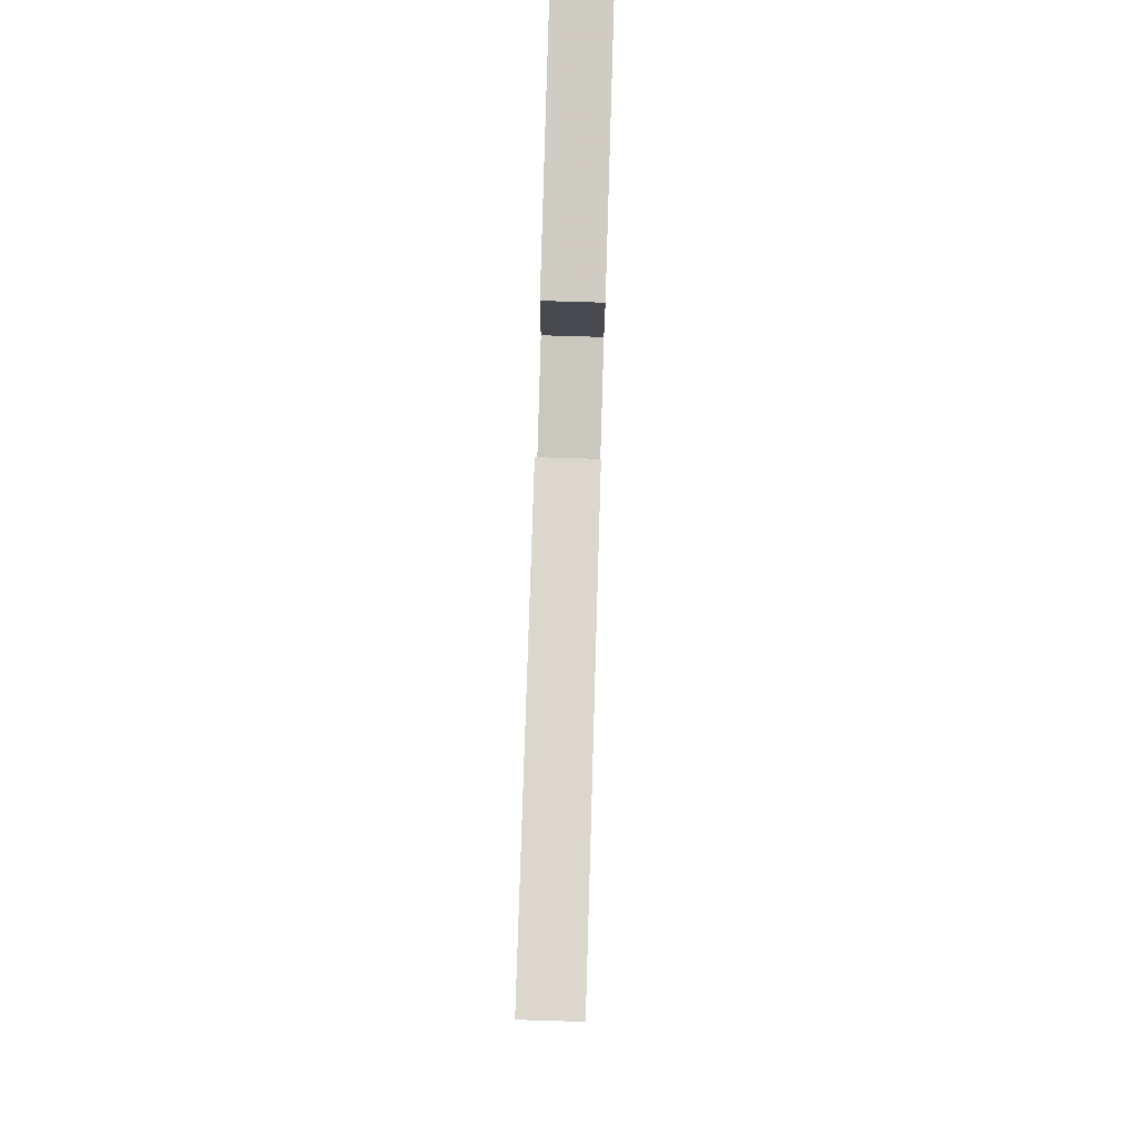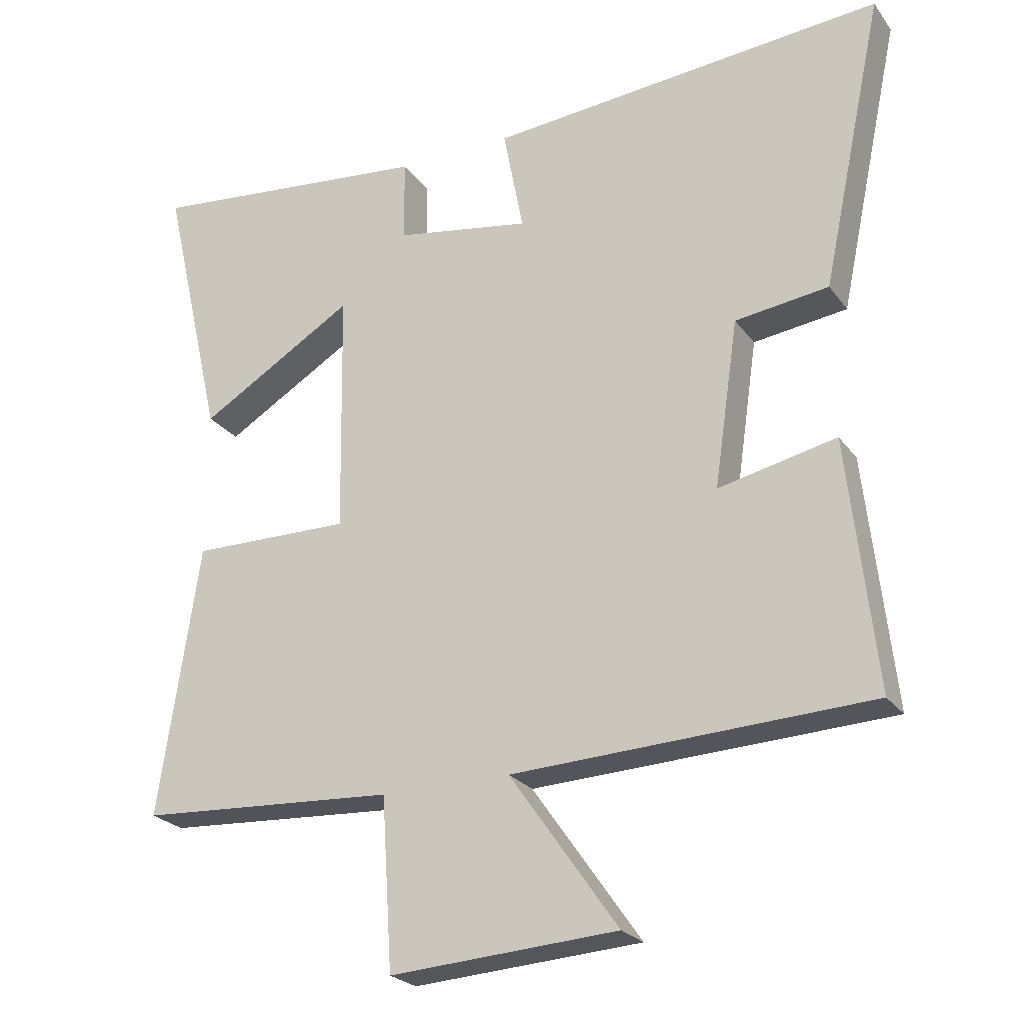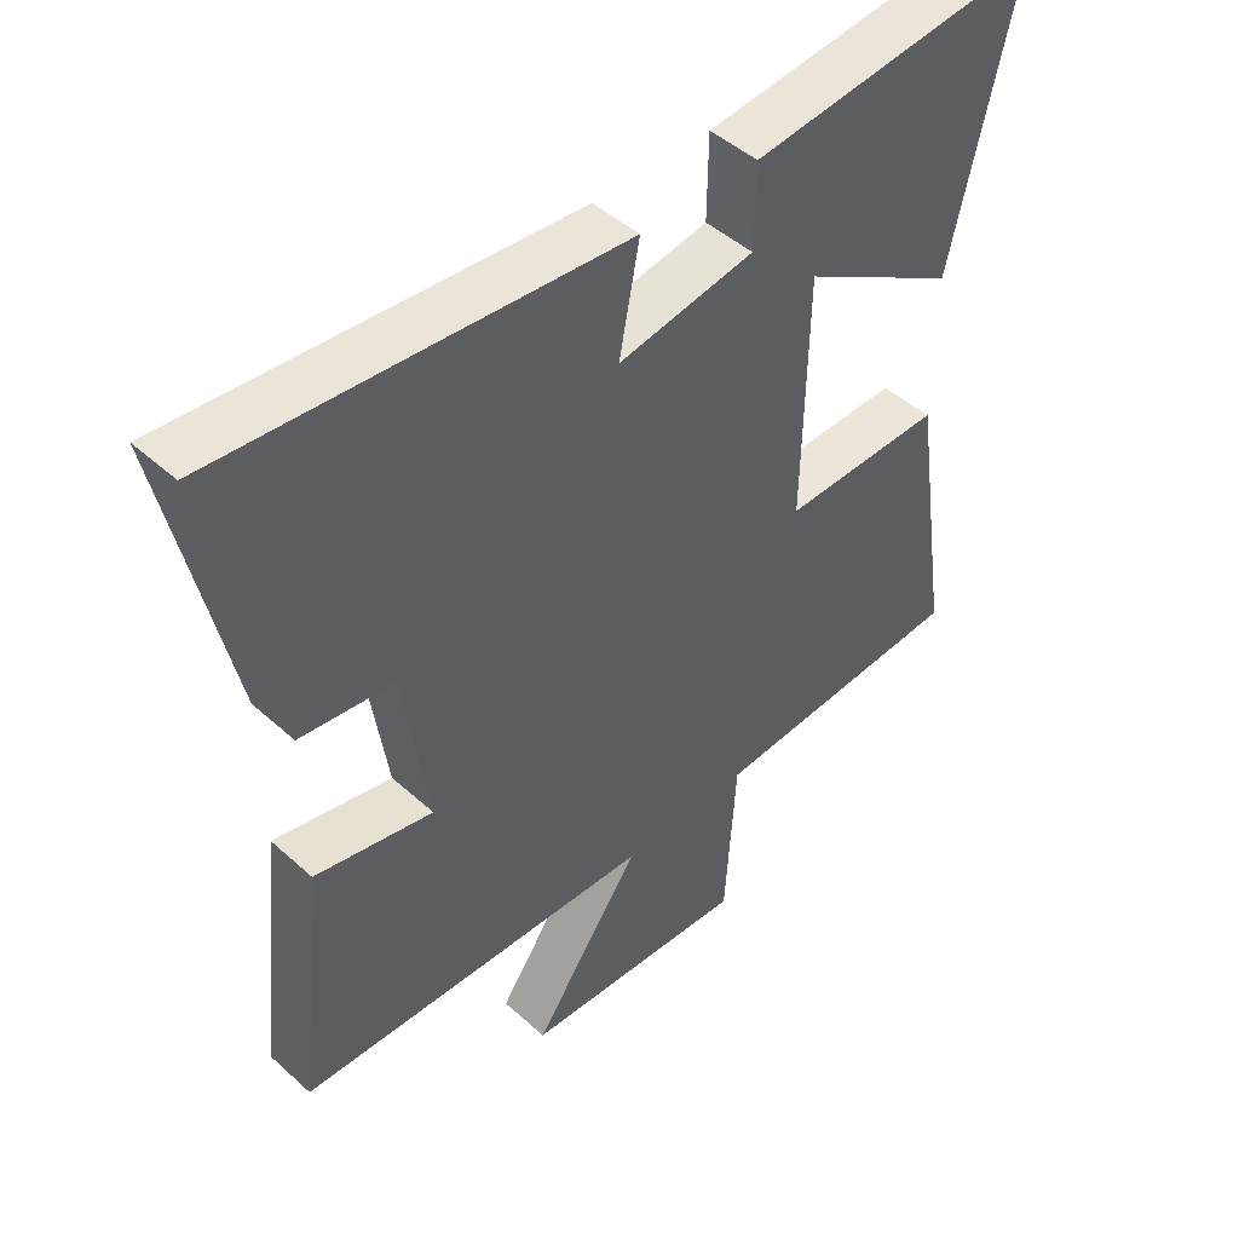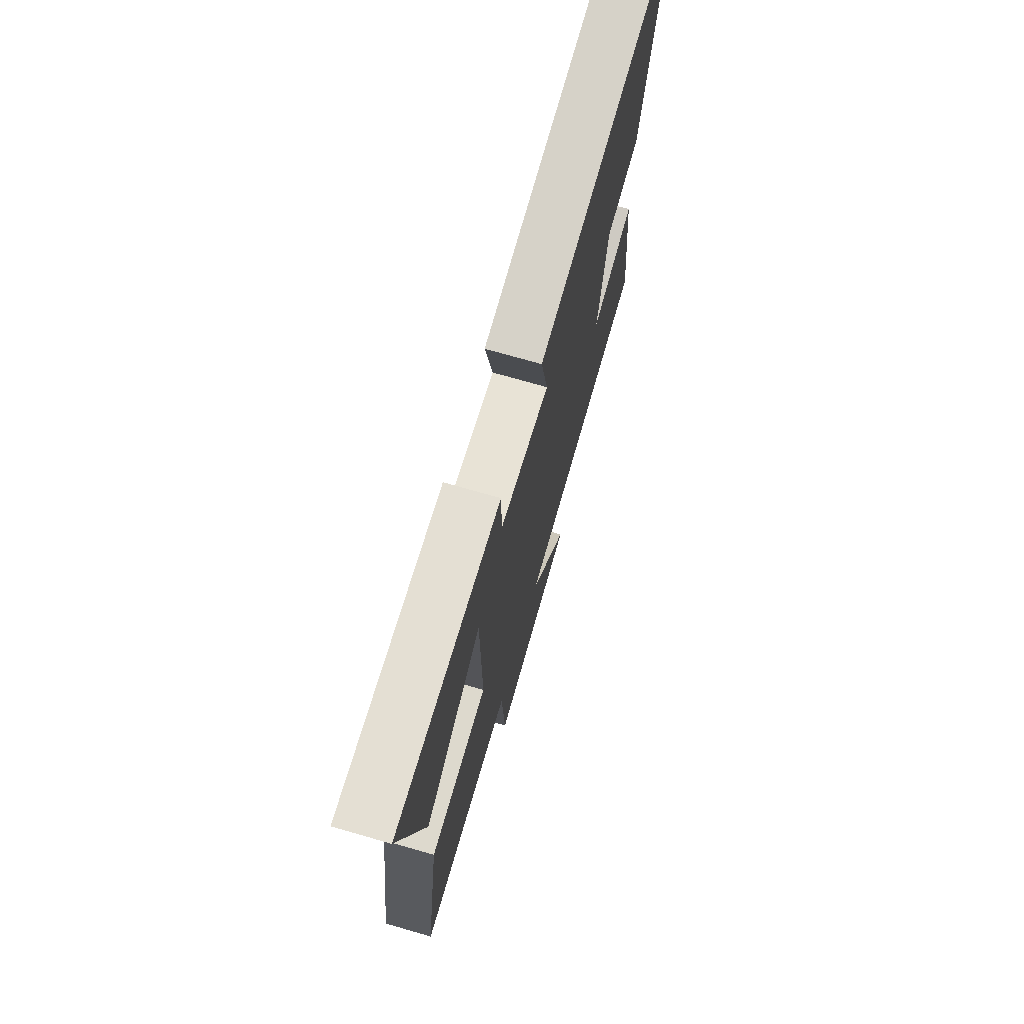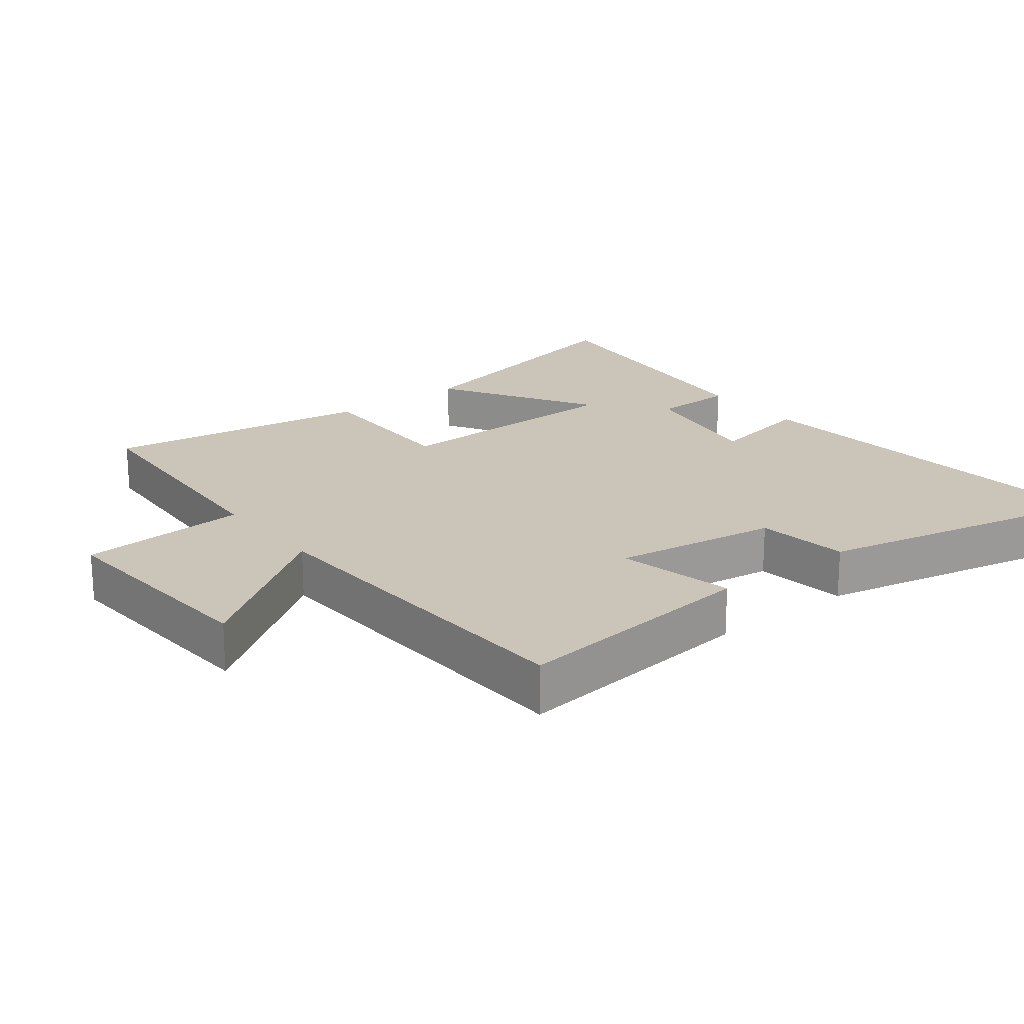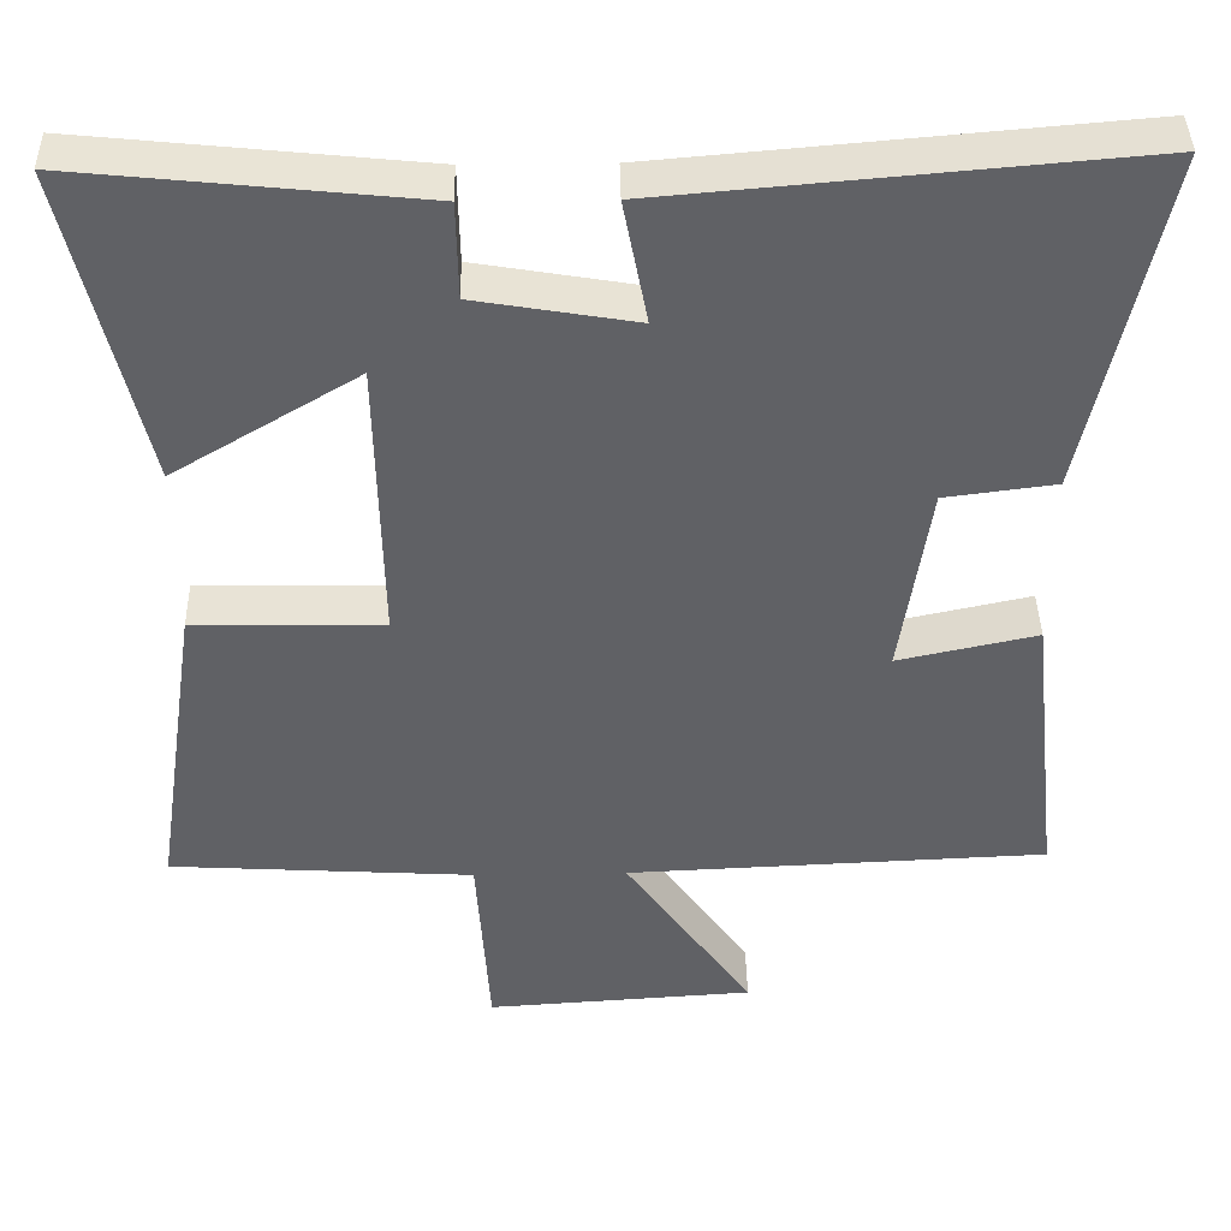
<metadata>
{"format":"obj","ext":"obj","renderer":"f3d","projection":"perspective","resolution":1024,"background":"white","views":[{"elev":78.4,"azim":-88.3,"up":"+Z"},{"elev":-24.1,"azim":-152.9,"up":"+Z"},{"elev":46.8,"azim":-44.4,"up":"+Z"},{"elev":72.7,"azim":106.1,"up":"+Z"},{"elev":20.5,"azim":-128.0,"up":"+Y"},{"elev":41.2,"azim":178.9,"up":"+Z"}]}
</metadata>
<code>
v -0.541 0.07 -0.477
v -0.5 0.07 -0.108
v -0.326 0.07 -0.146
v -0.362 0.07 0.1
v -0.5 0.07 0.118
v -0.592 0.07 0.551
v -0.005 0.07 0.5
v -0.035 0.07 0.344
v 0.165 0.07 0.378
v 0.167 0.07 0.5
v 0.592 0.07 0.544
v 0.5 0.07 0.144
v 0.269 0.07 0.283
v 0.263 0.07 -0.079
v 0.5 0.07 -0.076
v 0.56 0.07 -0.477
v 0.179 0.07 -0.5
v 0.163 0.07 -0.751
v -0.173 0.07 -0.729
v -0.013 0.07 -0.5
v -0.541 0 -0.477
v -0.5 0 -0.108
v -0.326 0 -0.146
v -0.362 0 0.1
v -0.5 0 0.118
v -0.592 0 0.551
v -0.005 0 0.5
v -0.035 0 0.344
v 0.165 0 0.378
v 0.167 0 0.5
v 0.592 0 0.544
v 0.5 0 0.144
v 0.269 0 0.283
v 0.263 0 -0.079
v 0.5 0 -0.076
v 0.56 0 -0.477
v 0.179 0 -0.5
v 0.163 0 -0.751
v -0.173 0 -0.729
v -0.013 0 -0.5
f 17 18 19 20
f 17 20 1
f 16 17 1
f 15 16 1
f 14 15 1
f 13 14 1
f 11 12 13
f 10 11 13
f 9 10 13
f 8 9 13
f 6 7 8
f 5 6 8
f 4 5 8
f 3 4 8 13
f 1 2 3
f 1 3 13
f 40 39 38 37
f 21 40 37
f 21 37 36
f 21 36 35
f 21 35 34
f 21 34 33
f 33 32 31
f 33 31 30
f 33 30 29
f 33 29 28
f 28 27 26
f 28 26 25
f 28 25 24
f 33 28 24 23
f 23 22 21
f 33 23 21
f 1 21 22 2
f 2 22 23 3
f 3 23 24 4
f 4 24 25 5
f 5 25 26 6
f 6 26 27 7
f 7 27 28 8
f 8 28 29 9
f 9 29 30 10
f 10 30 31 11
f 11 31 32 12
f 12 32 33 13
f 13 33 34 14
f 14 34 35 15
f 15 35 36 16
f 16 36 37 17
f 17 37 38 18
f 18 38 39 19
f 19 39 40 20
f 20 40 21 1

</code>
